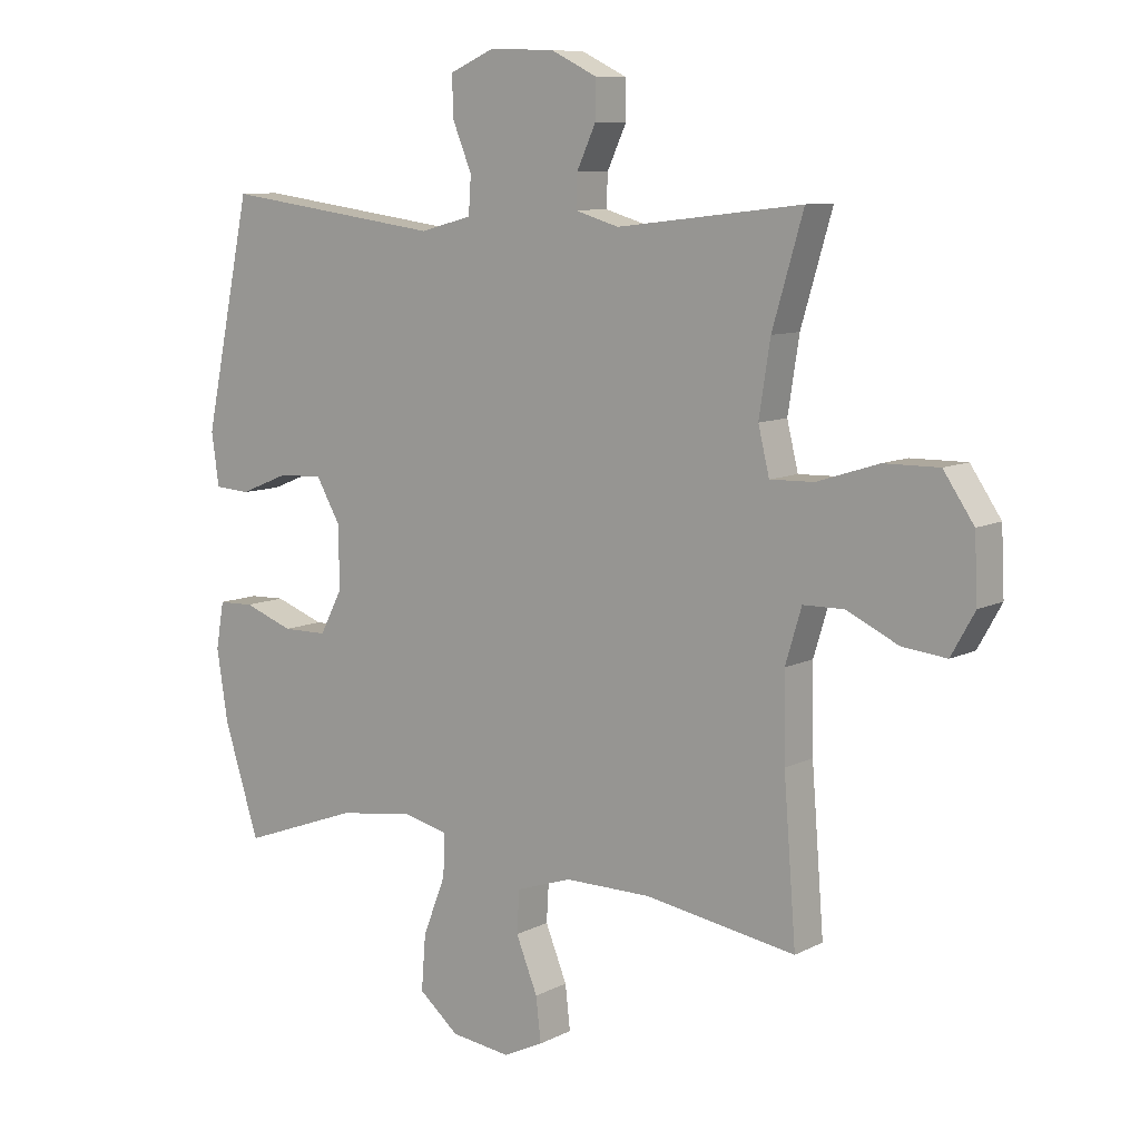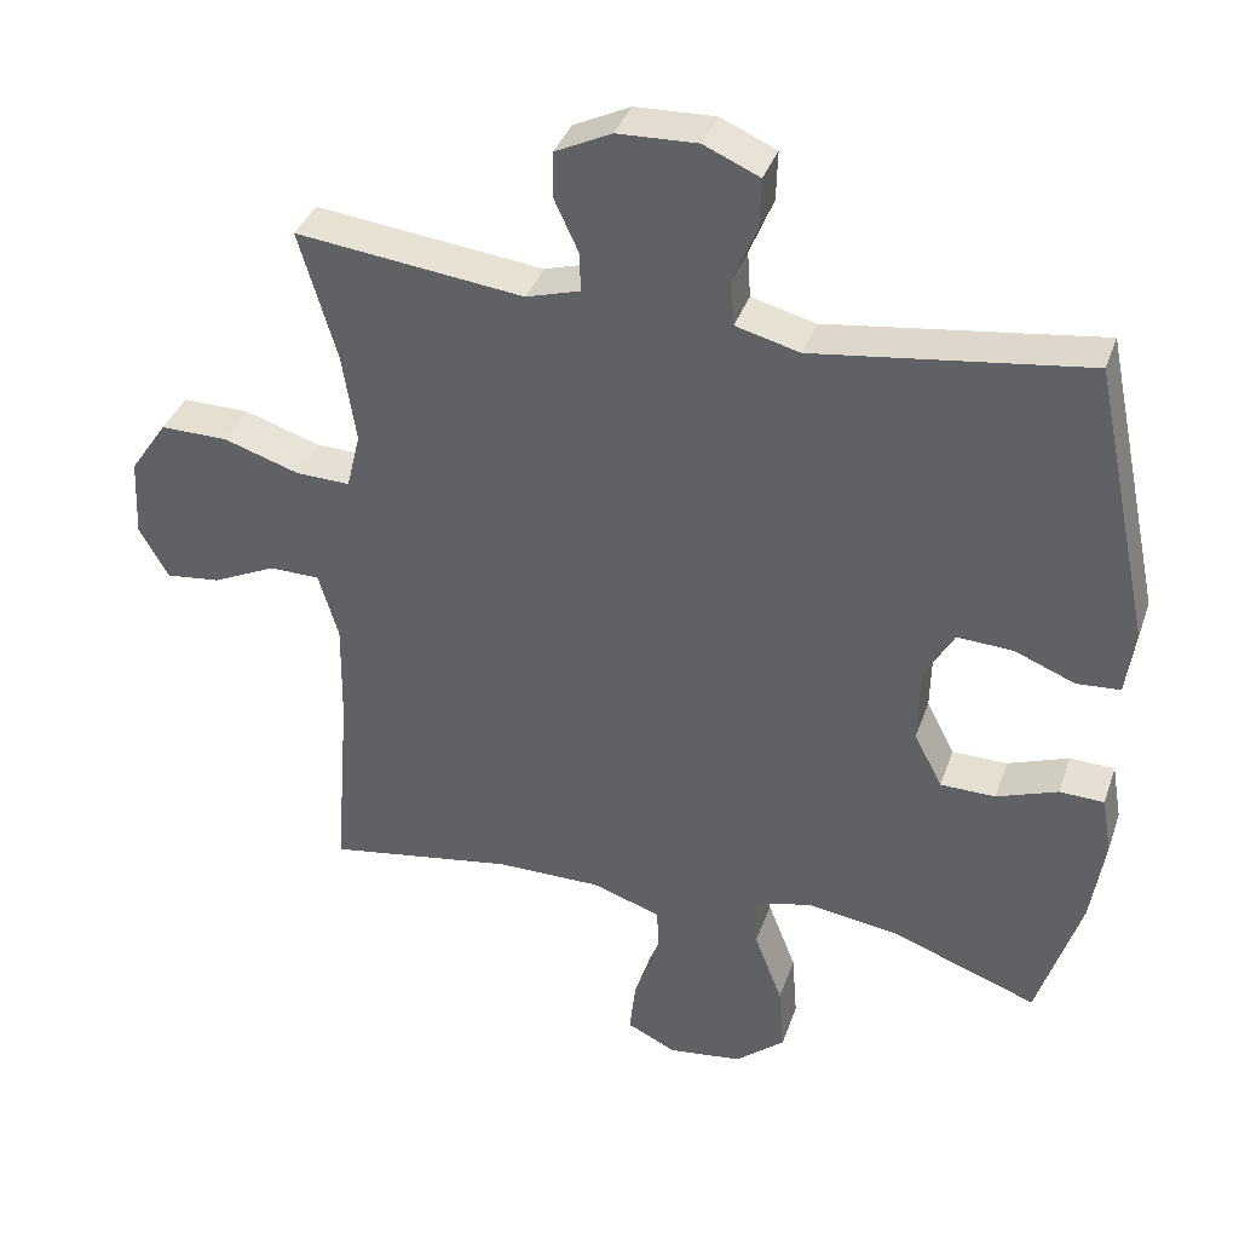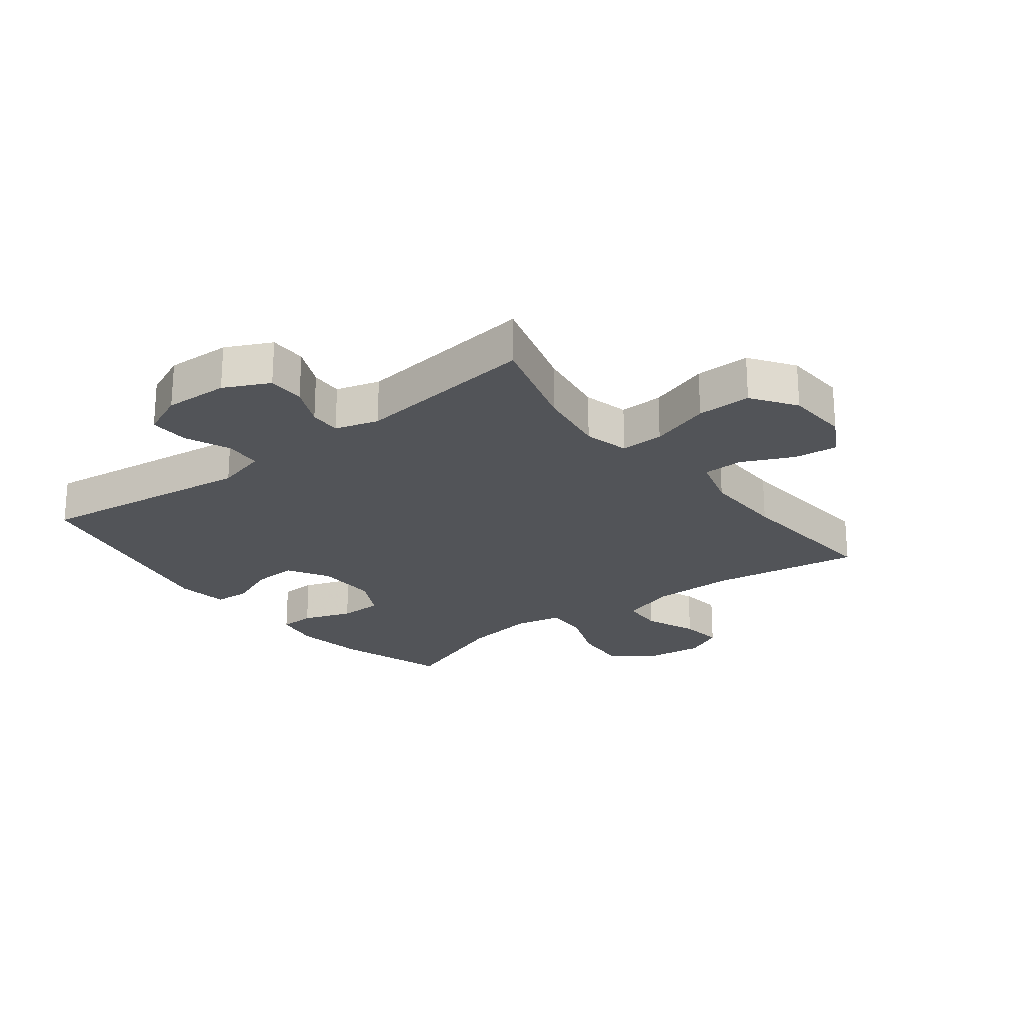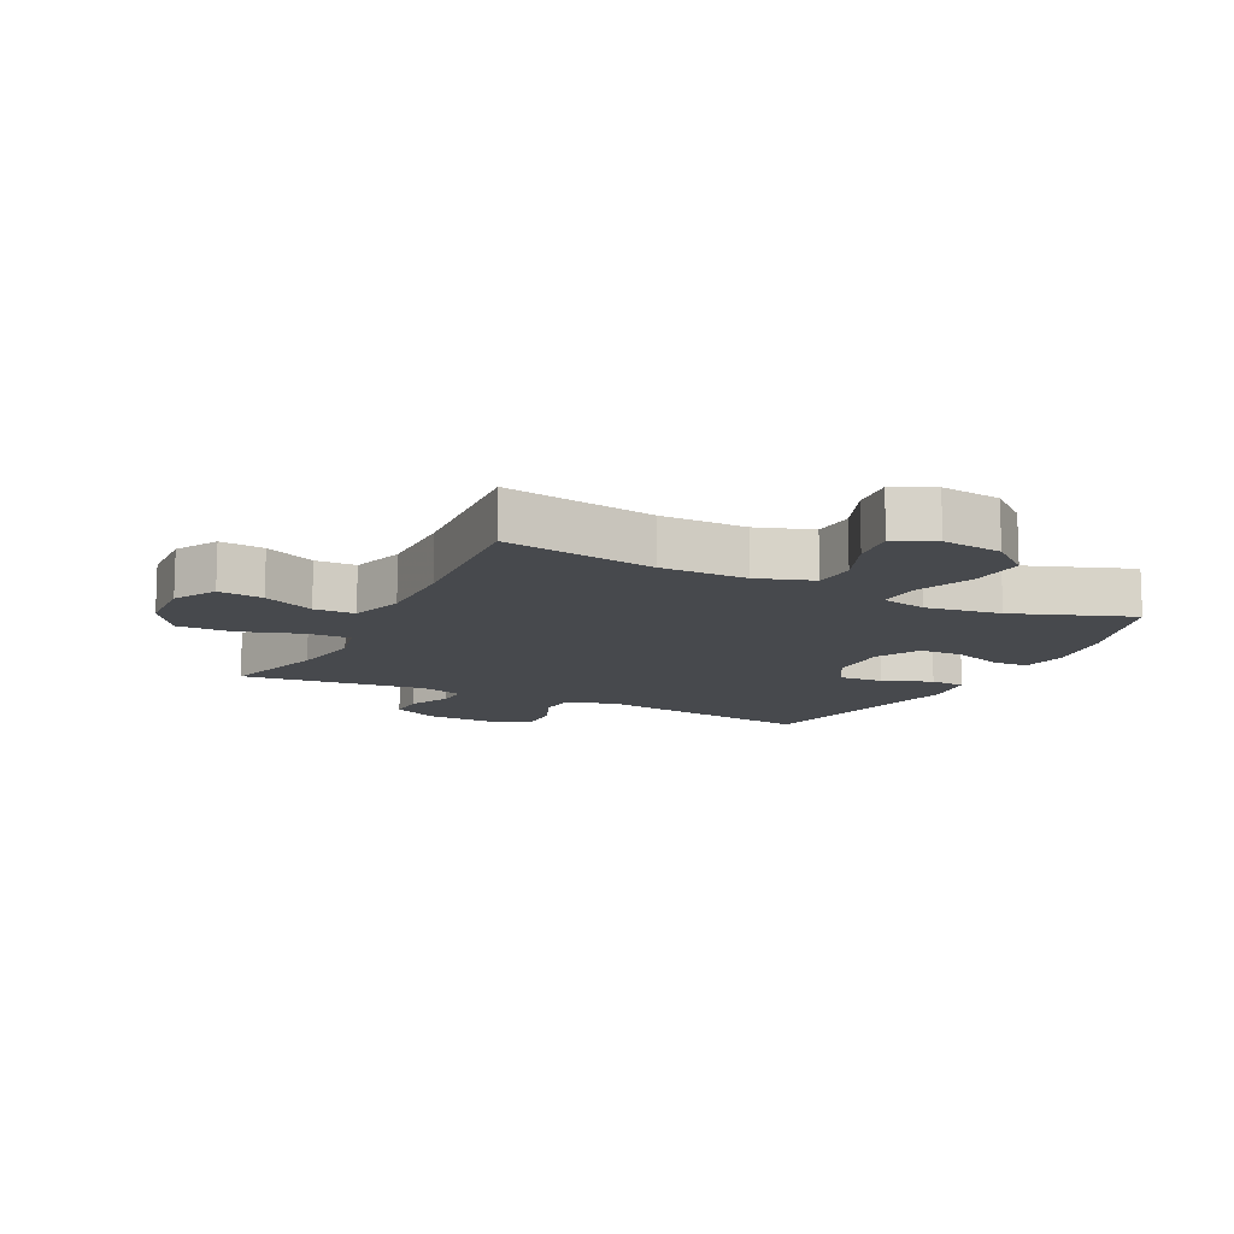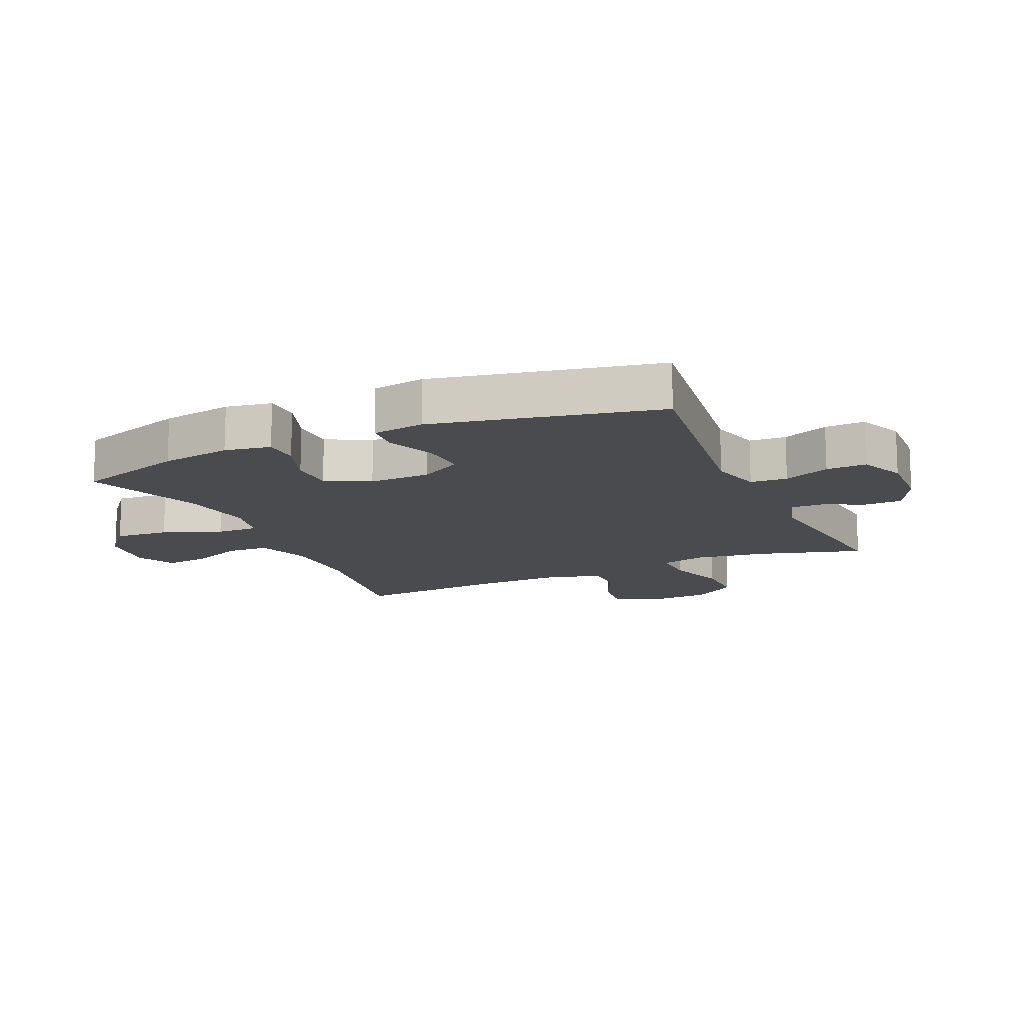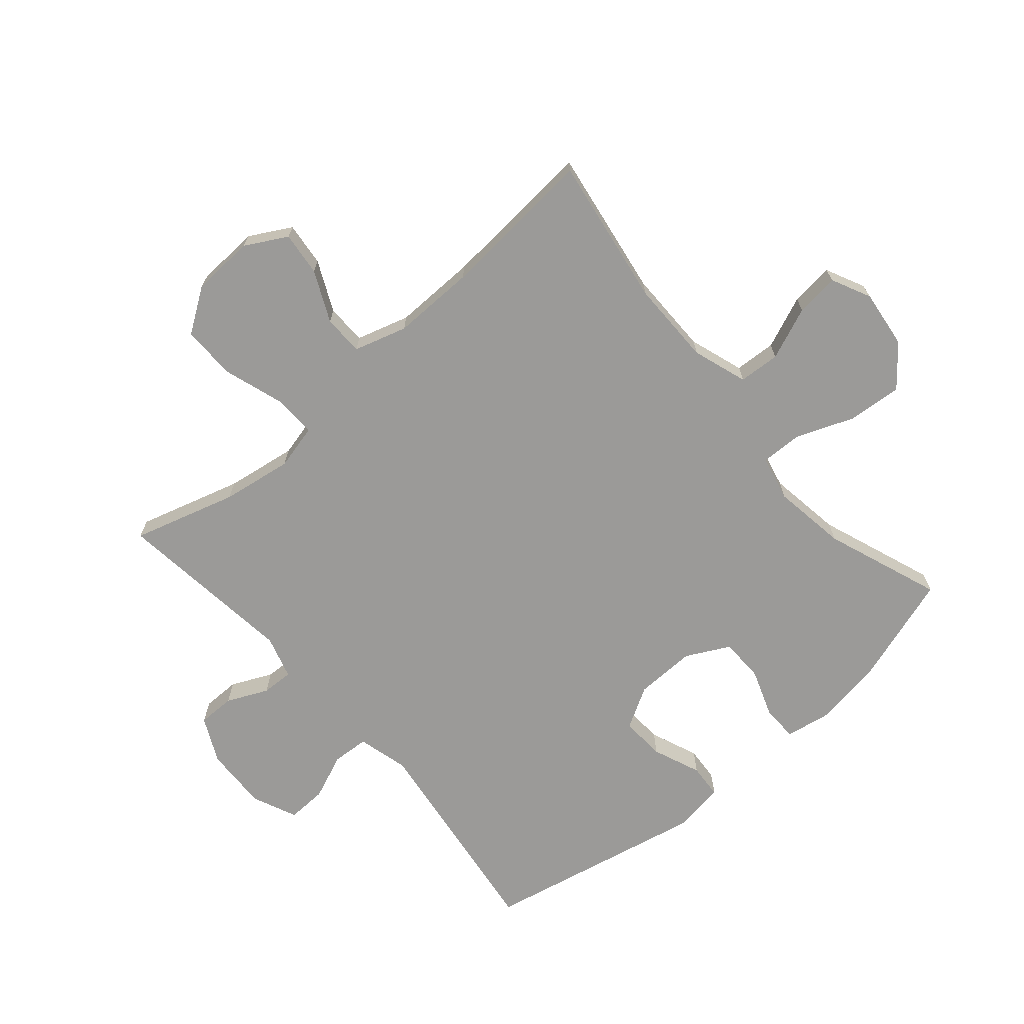
<metadata>
{"format":"obj","ext":"obj","renderer":"f3d","projection":"perspective","resolution":1024,"background":"white","views":[{"elev":9.2,"azim":37.4,"up":"+Z"},{"elev":36.9,"azim":-161.9,"up":"+Z"},{"elev":-23.1,"azim":37.9,"up":"+Y"},{"elev":-12.2,"azim":153.4,"up":"+Y"},{"elev":-14.0,"azim":-65.8,"up":"+Y"},{"elev":-69.4,"azim":130.8,"up":"+Y"}]}
</metadata>
<code>
v -0.5 0.07 0.5
v -0.144 0.07 0.452
v -0.06 0.07 0.474
v -0.056 0.07 0.534
v -0.087 0.07 0.609
v -0.089 0.07 0.674
v -0.016 0.07 0.706
v 0.089 0.07 0.702
v 0.163 0.07 0.666
v 0.163 0.07 0.605
v 0.132 0.07 0.538
v 0.13 0.07 0.486
v 0.201 0.07 0.465
v 0.5 0.07 0.5
v 0.45 0.07 0.33
v 0.432 0.07 0.214
v 0.45 0.07 0.14
v 0.521 0.07 0.142
v 0.62 0.07 0.174
v 0.709 0.07 0.175
v 0.758 0.07 0.103
v 0.763 0.07 0
v 0.725 0.07 -0.068
v 0.653 0.07 -0.06
v 0.57 0.07 -0.021
v 0.504 0.07 -0.022
v 0.478 0.07 -0.109
v 0.48 0.07 -0.245
v 0.5 0.07 -0.5
v 0.255 0.07 -0.461
v 0.117 0.07 -0.461
v 0.027 0.07 -0.491
v 0.023 0.07 -0.559
v 0.058 0.07 -0.645
v 0.066 0.07 -0.716
v 0.002 0.07 -0.747
v -0.095 0.07 -0.735
v -0.16 0.07 -0.681
v -0.153 0.07 -0.592
v -0.116 0.07 -0.497
v -0.114 0.07 -0.429
v -0.189 0.07 -0.412
v -0.31 0.07 -0.43
v -0.5 0.07 -0.5
v -0.557 0.07 -0.321
v -0.575 0.07 -0.206
v -0.562 0.07 -0.131
v -0.504 0.07 -0.129
v -0.424 0.07 -0.158
v -0.352 0.07 -0.157
v -0.315 0.07 -0.086
v -0.317 0.07 0.014
v -0.356 0.07 0.082
v -0.429 0.07 0.078
v -0.508 0.07 0.046
v -0.565 0.07 0.05
v -0.577 0.07 0.135
v -0.5 0 0.5
v -0.144 0 0.452
v -0.06 0 0.474
v -0.056 0 0.534
v -0.087 0 0.609
v -0.089 0 0.674
v -0.016 0 0.706
v 0.089 0 0.702
v 0.163 0 0.666
v 0.163 0 0.605
v 0.132 0 0.538
v 0.13 0 0.486
v 0.201 0 0.465
v 0.5 0 0.5
v 0.45 0 0.33
v 0.432 0 0.214
v 0.45 0 0.14
v 0.521 0 0.142
v 0.62 0 0.174
v 0.709 0 0.175
v 0.758 0 0.103
v 0.763 0 0
v 0.725 0 -0.068
v 0.653 0 -0.06
v 0.57 0 -0.021
v 0.504 0 -0.022
v 0.478 0 -0.109
v 0.48 0 -0.245
v 0.5 0 -0.5
v 0.255 0 -0.461
v 0.117 0 -0.461
v 0.027 0 -0.491
v 0.023 0 -0.559
v 0.058 0 -0.645
v 0.066 0 -0.716
v 0.002 0 -0.747
v -0.095 0 -0.735
v -0.16 0 -0.681
v -0.153 0 -0.592
v -0.116 0 -0.497
v -0.114 0 -0.429
v -0.189 0 -0.412
v -0.31 0 -0.43
v -0.5 0 -0.5
v -0.557 0 -0.321
v -0.575 0 -0.206
v -0.562 0 -0.131
v -0.504 0 -0.129
v -0.424 0 -0.158
v -0.352 0 -0.157
v -0.315 0 -0.086
v -0.317 0 0.014
v -0.356 0 0.082
v -0.429 0 0.078
v -0.508 0 0.046
v -0.565 0 0.05
v -0.577 0 0.135
f 57 1 2
f 56 57 2
f 55 56 2
f 54 55 2
f 53 54 2 3
f 52 53 3
f 51 52 3
f 47 48 49
f 46 47 49
f 45 46 49
f 44 45 49
f 43 44 49
f 42 43 49 50
f 41 42 50 51
f 38 39 40
f 37 38 40
f 36 37 40
f 35 36 40
f 34 35 40
f 33 34 40
f 32 33 40 41
f 41 51 3
f 32 41 3
f 31 32 3
f 28 29 30
f 31 3 4
f 30 31 4
f 28 30 4
f 27 28 4
f 23 24 25
f 22 23 25
f 21 22 25
f 20 21 25
f 19 20 25
f 18 19 25
f 17 18 25 26
f 13 14 15
f 12 13 15 16
f 9 10 11
f 8 9 11
f 7 8 11
f 6 7 11
f 5 6 11
f 4 5 11
f 4 11 12
f 27 4 12
f 26 27 12
f 17 26 12
f 12 16 17
f 59 58 114
f 59 114 113
f 59 113 112
f 59 112 111
f 60 59 111 110
f 60 110 109
f 60 109 108
f 106 105 104
f 106 104 103
f 106 103 102
f 106 102 101
f 106 101 100
f 107 106 100 99
f 108 107 99 98
f 97 96 95
f 97 95 94
f 97 94 93
f 97 93 92
f 97 92 91
f 97 91 90
f 98 97 90 89
f 60 108 98
f 60 98 89
f 60 89 88
f 87 86 85
f 61 60 88
f 61 88 87
f 61 87 85
f 61 85 84
f 82 81 80
f 82 80 79
f 82 79 78
f 82 78 77
f 82 77 76
f 82 76 75
f 83 82 75 74
f 72 71 70
f 73 72 70 69
f 68 67 66
f 68 66 65
f 68 65 64
f 68 64 63
f 68 63 62
f 68 62 61
f 69 68 61
f 69 61 84
f 69 84 83
f 69 83 74
f 74 73 69
f 1 58 59 2
f 2 59 60 3
f 3 60 61 4
f 4 61 62 5
f 5 62 63 6
f 6 63 64 7
f 7 64 65 8
f 8 65 66 9
f 9 66 67 10
f 10 67 68 11
f 11 68 69 12
f 12 69 70 13
f 13 70 71 14
f 14 71 72 15
f 15 72 73 16
f 16 73 74 17
f 17 74 75 18
f 18 75 76 19
f 19 76 77 20
f 20 77 78 21
f 21 78 79 22
f 22 79 80 23
f 23 80 81 24
f 24 81 82 25
f 25 82 83 26
f 26 83 84 27
f 27 84 85 28
f 28 85 86 29
f 29 86 87 30
f 30 87 88 31
f 31 88 89 32
f 32 89 90 33
f 33 90 91 34
f 34 91 92 35
f 35 92 93 36
f 36 93 94 37
f 37 94 95 38
f 38 95 96 39
f 39 96 97 40
f 40 97 98 41
f 41 98 99 42
f 42 99 100 43
f 43 100 101 44
f 44 101 102 45
f 45 102 103 46
f 46 103 104 47
f 47 104 105 48
f 48 105 106 49
f 49 106 107 50
f 50 107 108 51
f 51 108 109 52
f 52 109 110 53
f 53 110 111 54
f 54 111 112 55
f 55 112 113 56
f 56 113 114 57
f 57 114 58 1

</code>
